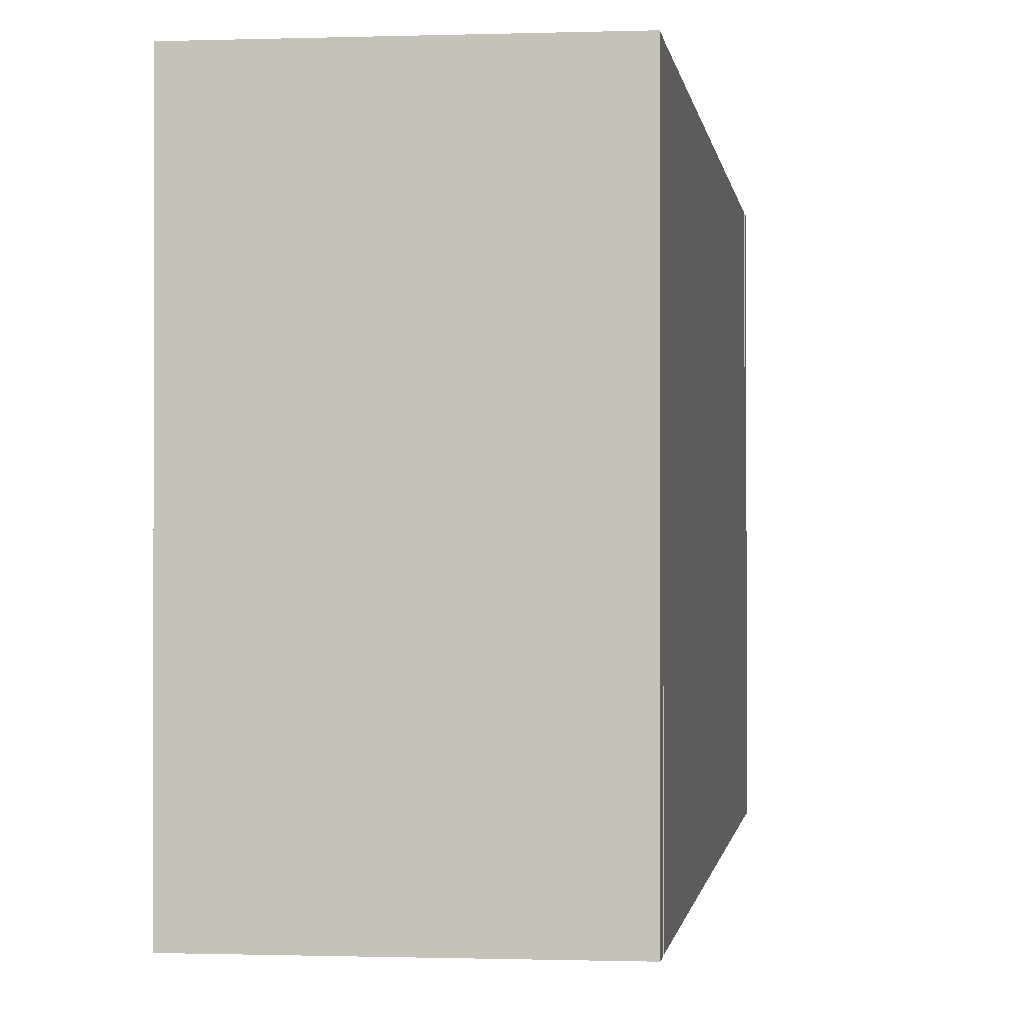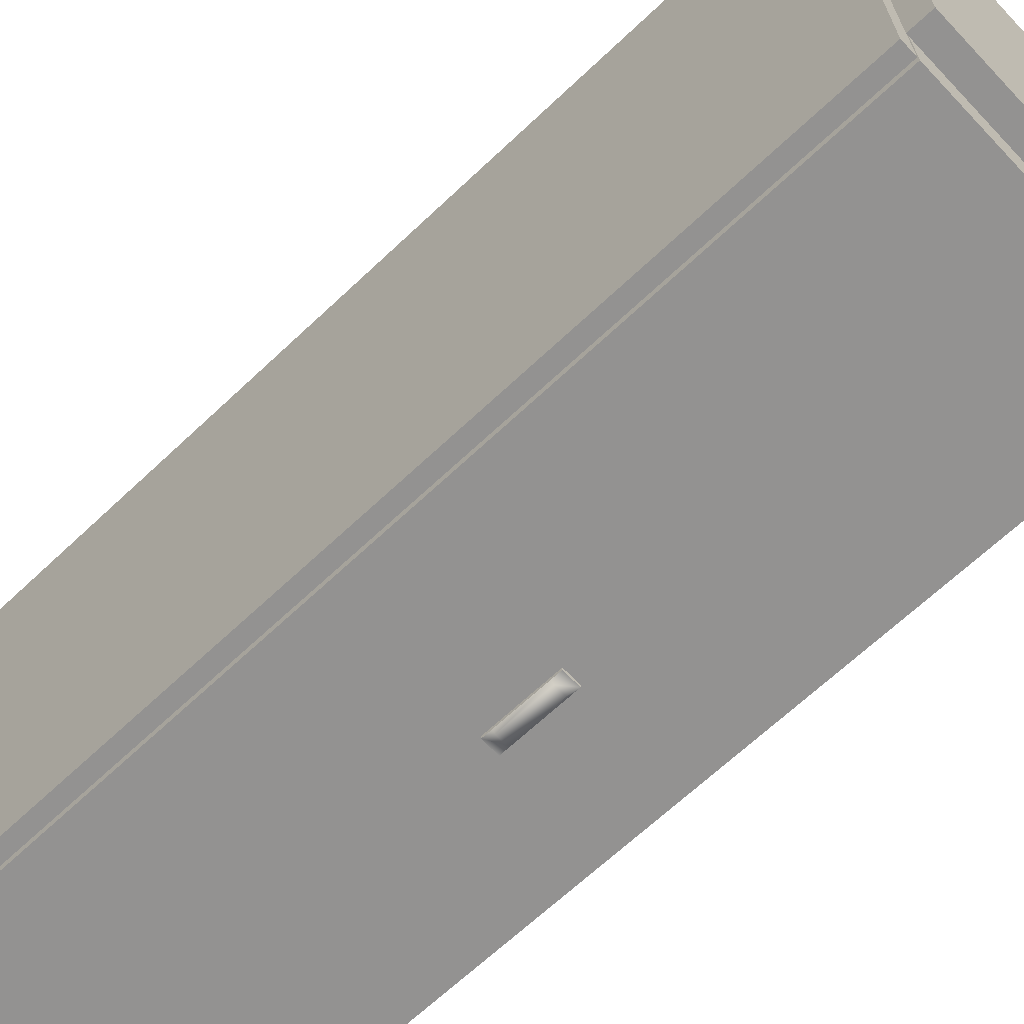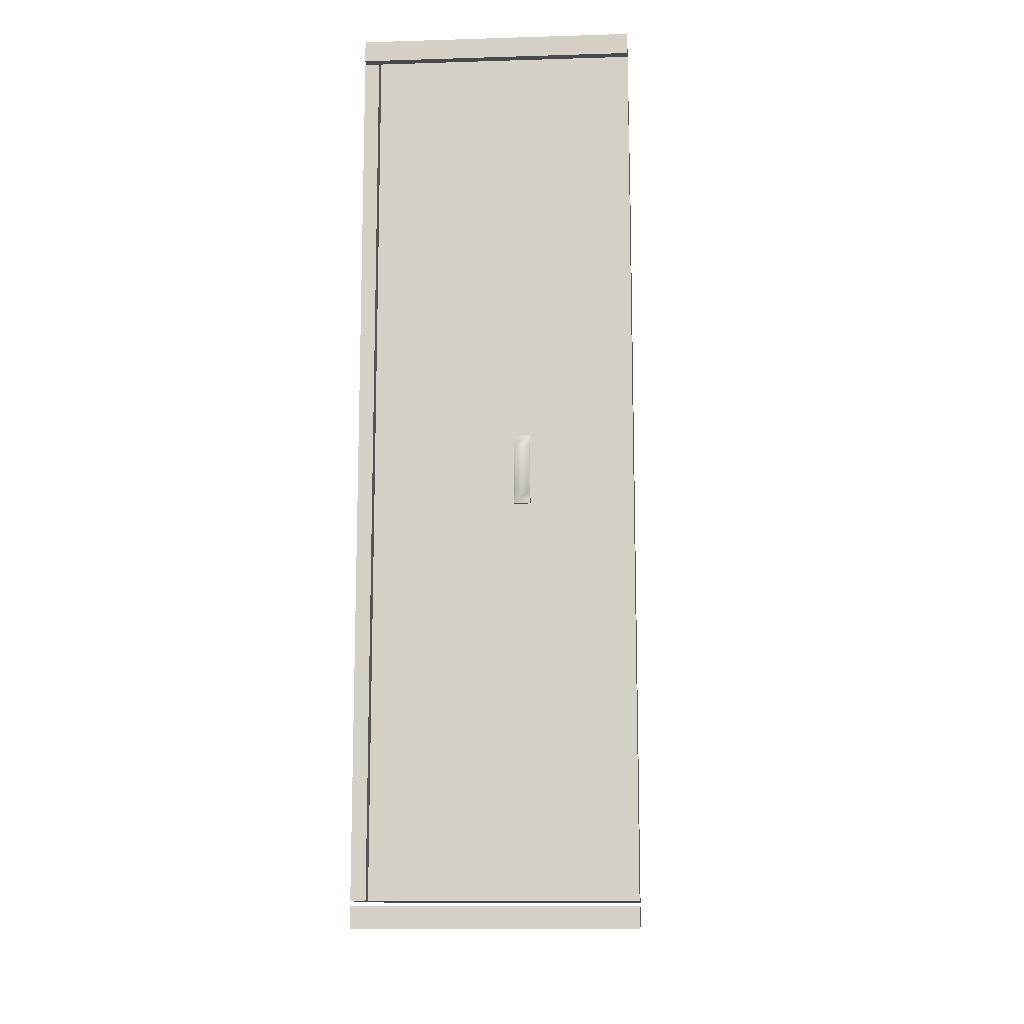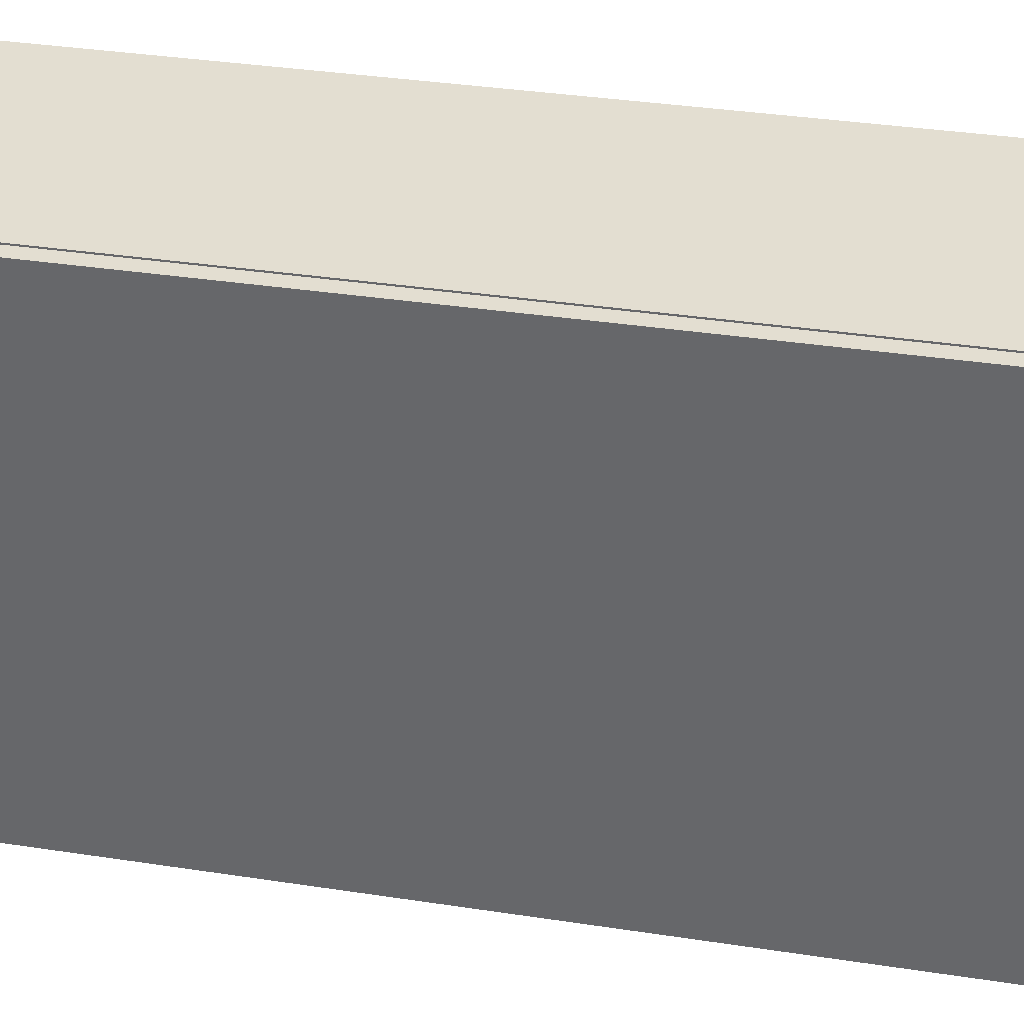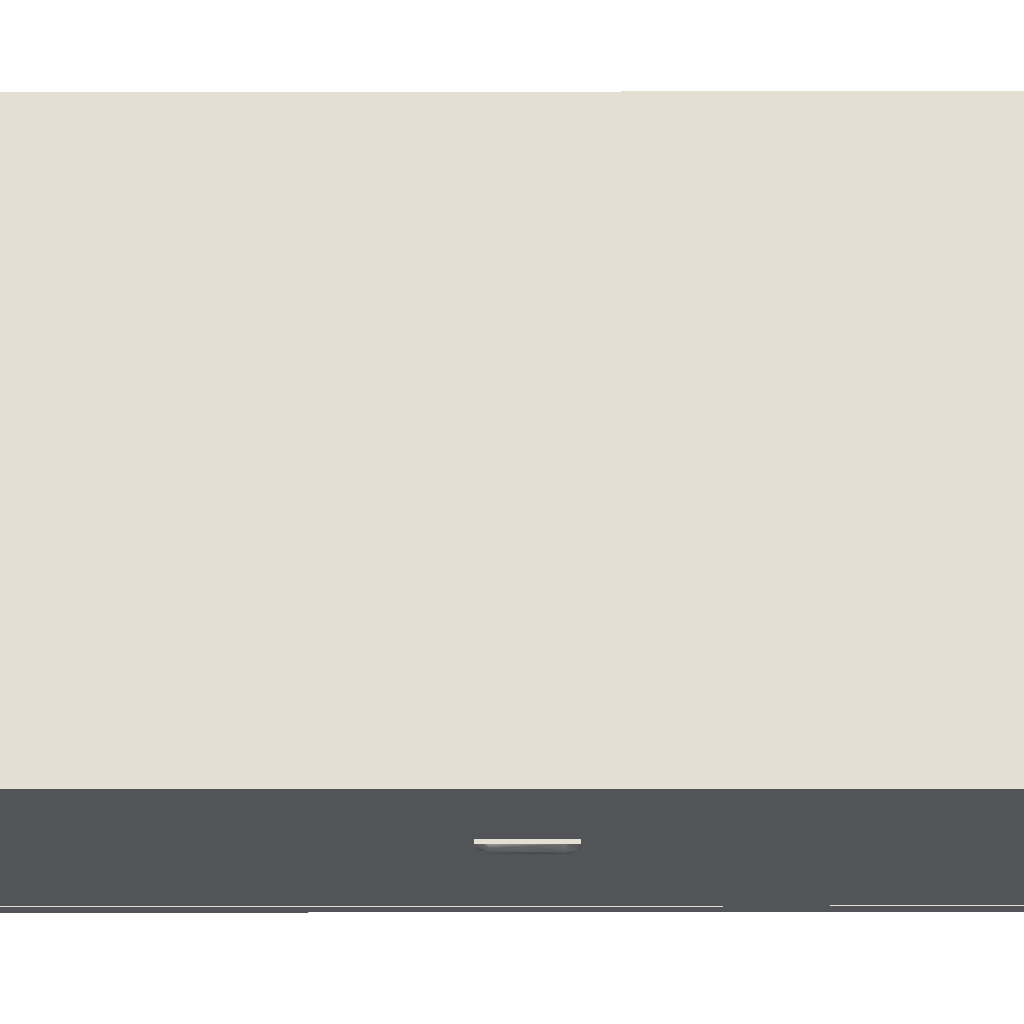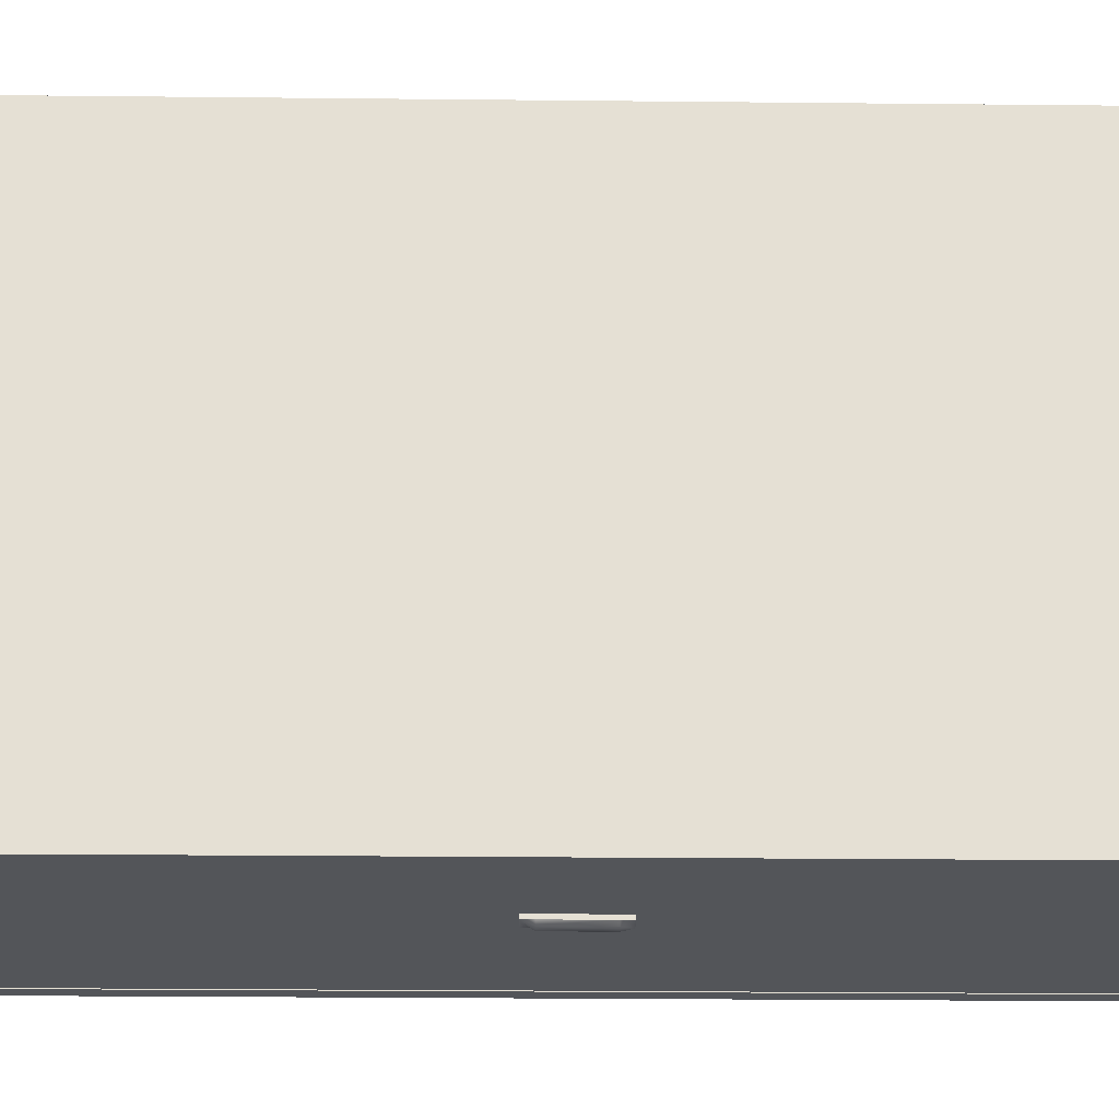
<metadata>
{"format":"obj","ext":"obj","renderer":"f3d","projection":"perspective","resolution":1024,"background":"white","views":[{"elev":-0.7,"azim":7.3,"up":"+Z"},{"elev":-66.4,"azim":133.5,"up":"+Z"},{"elev":-12.2,"azim":-176.0,"up":"+Y"},{"elev":36.1,"azim":101.3,"up":"+Z"},{"elev":-23.3,"azim":-89.9,"up":"+Z"},{"elev":-24.1,"azim":-91.0,"up":"+Z"}]}
</metadata>
<code>
v  -32 207 57.5
v  -32 207 -57.5
v  32 207 -57.5
v  32 207 57.5
v  -32 212 57.5
v  32 212 57.5
v  32 212 -57.5
v  -32 212 -57.5
g Box260
f 1 2 3 4
f 5 6 7 8
f 1 4 6 5
f 4 3 7 6
f 3 2 8 7
f 2 1 5 8
v  -32 6 57.5
v  -32 6 -57.5
v  28 6 -57.5
v  28 6 57.5
v  -32 206 57.5
v  28 206 57.5
v  28 206 -57.5
v  -32 206 -57.5
g jigui
f 9 10 11 12
f 13 14 15 16
f 9 12 14 13
f 12 11 15 14
f 11 10 16 15
f 10 9 13 16
v  -32 0 57.5
v  -32 0 -57.5
v  32 0 -57.5
v  32 0 57.5
v  -32 5 57.5
v  32 5 57.5
v  32 5 -57.5
v  -32 5 -57.5
g Box258
f 17 18 19 20
f 21 22 23 24
f 17 20 22 21
f 20 19 23 22
f 19 18 24 23
f 18 17 21 24
v  -4.442 95.65 -57.5
v  -4.442 111.6 -57.5
v  -8.242 111.6 -57.5
v  -8.242 95.65 -57.5
v  -5.103 109.4 -59
v  -5.103 97.87 -59
v  -7.581 97.87 -59
v  -7.581 109.4 -59
v  -8.242 95.65 -58.3
v  -4.442 95.65 -58.3
v  -8.242 111.6 -58.3
v  -8.242 109.4 -58.3
v  -8.242 97.87 -58.3
v  -4.442 111.6 -58.3
v  -4.442 97.87 -58.3
v  -4.442 109.4 -58.3
g jg_suo
f 25 26 27 28
f 29 30 31 32
f 25 28 33 34
f 28 27 35 36
f 28 36 37 33
f 27 26 38 35
f 26 25 34 39
f 26 39 40 38
f 35 38 40 29
f 35 29 32 36
f 34 33 37 31
f 34 31 30 39
f 40 39 30 29
f 37 36 32 31
v  28.55 6 57.5
v  28.55 6 -57.5
v  31.95 6 -57.5
v  31.95 6 57.5
v  28.55 206 57.5
v  31.95 206 57.5
v  31.95 206 -57.5
v  28.55 206 -57.5
g Box259
f 41 42 43 44
f 45 46 47 48
f 41 44 46 45
f 44 43 47 46
f 43 42 48 47
f 42 41 45 48

</code>
